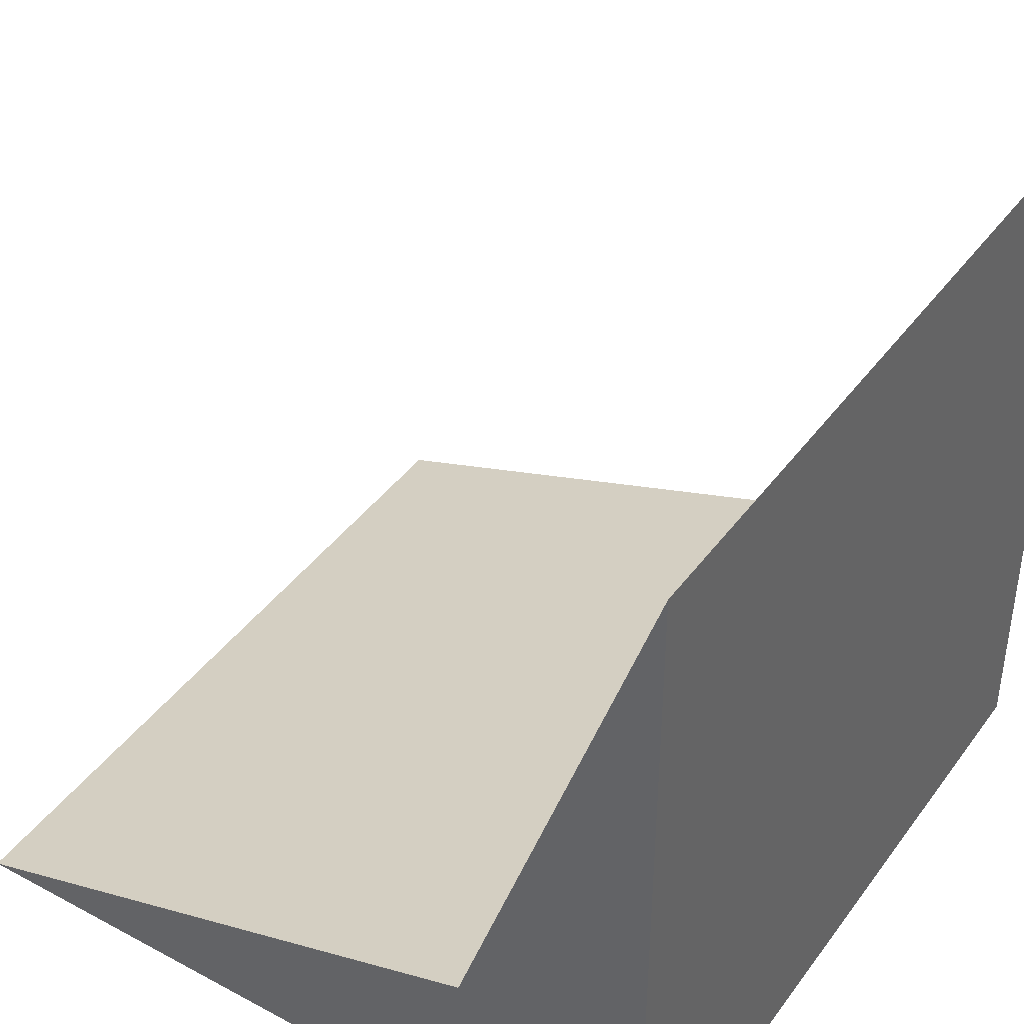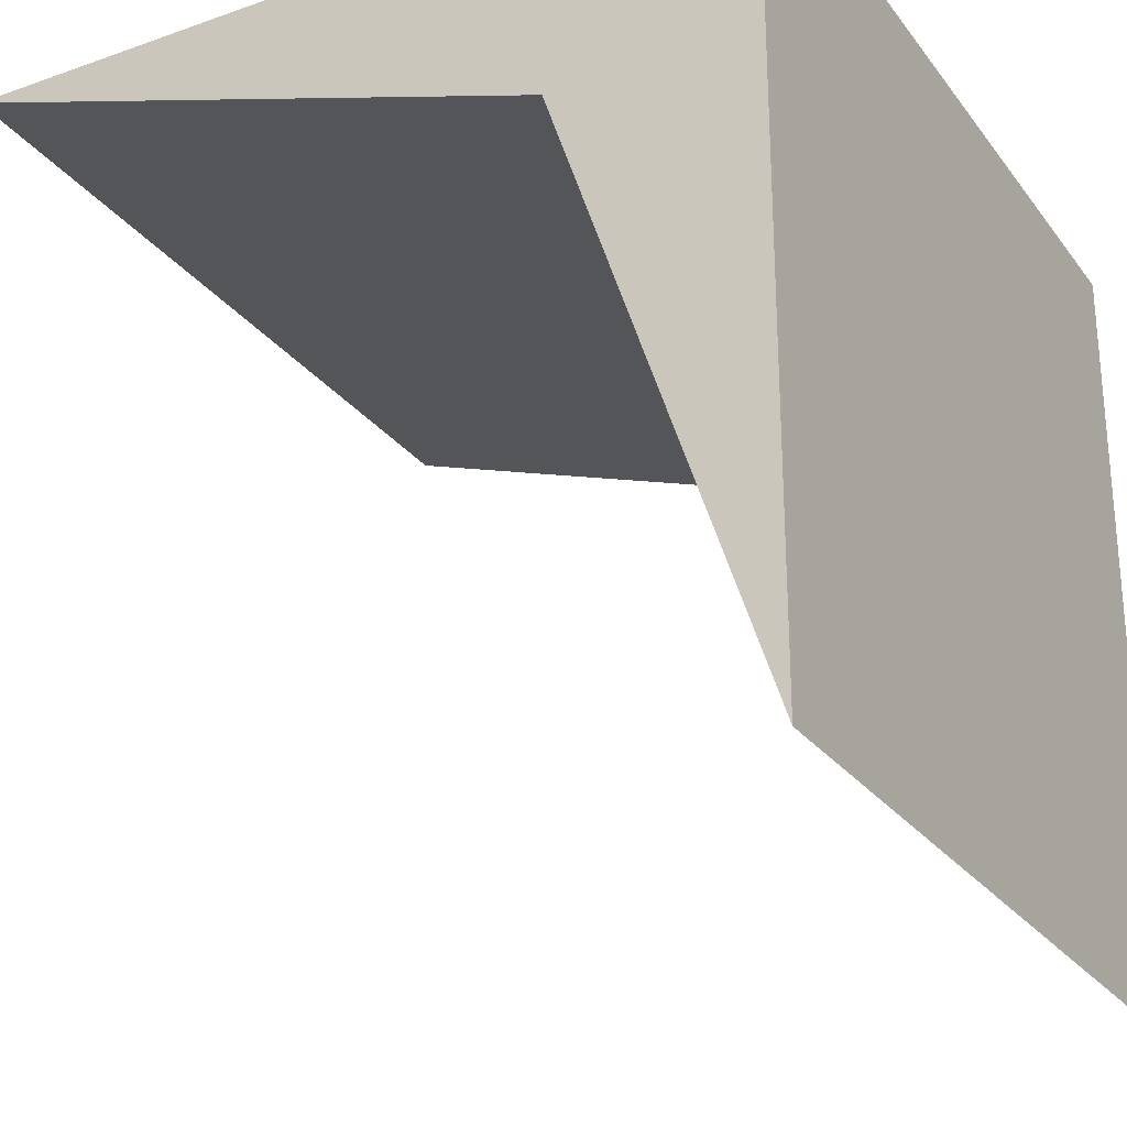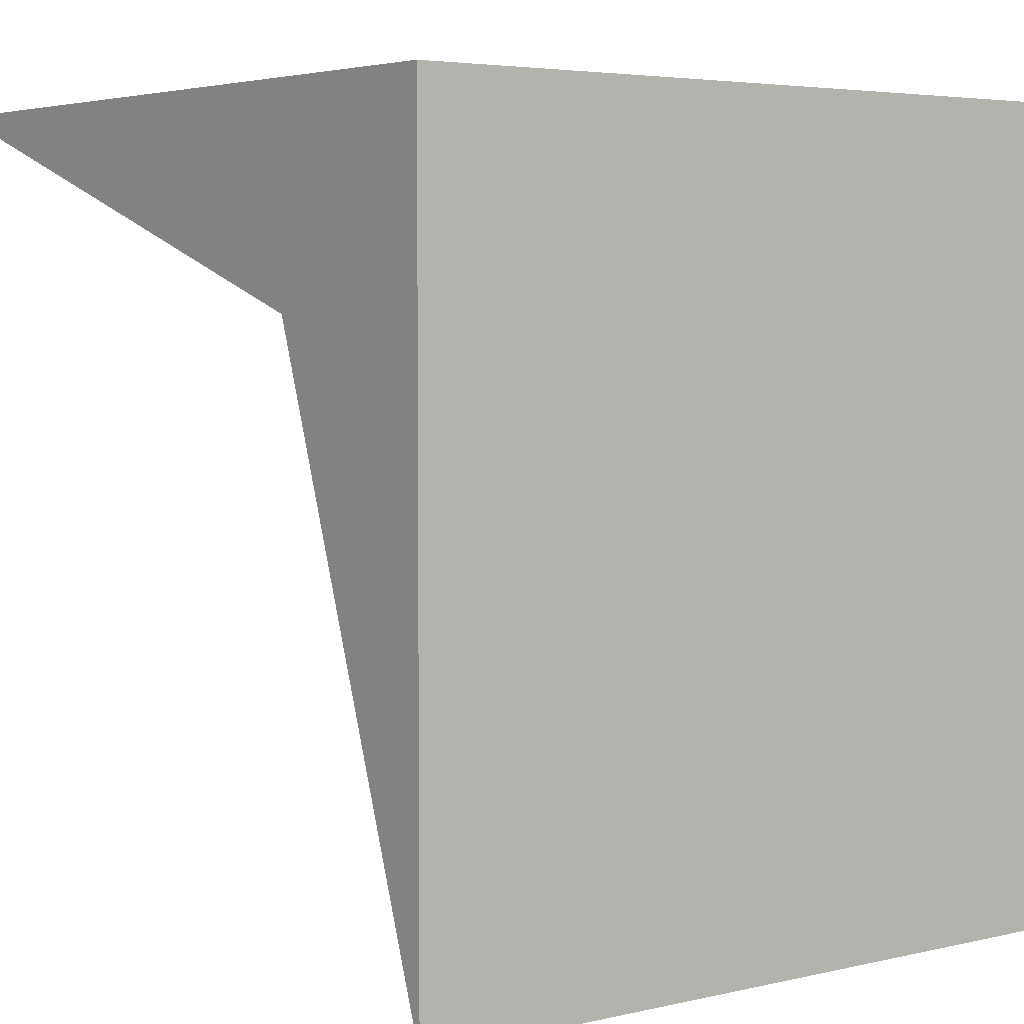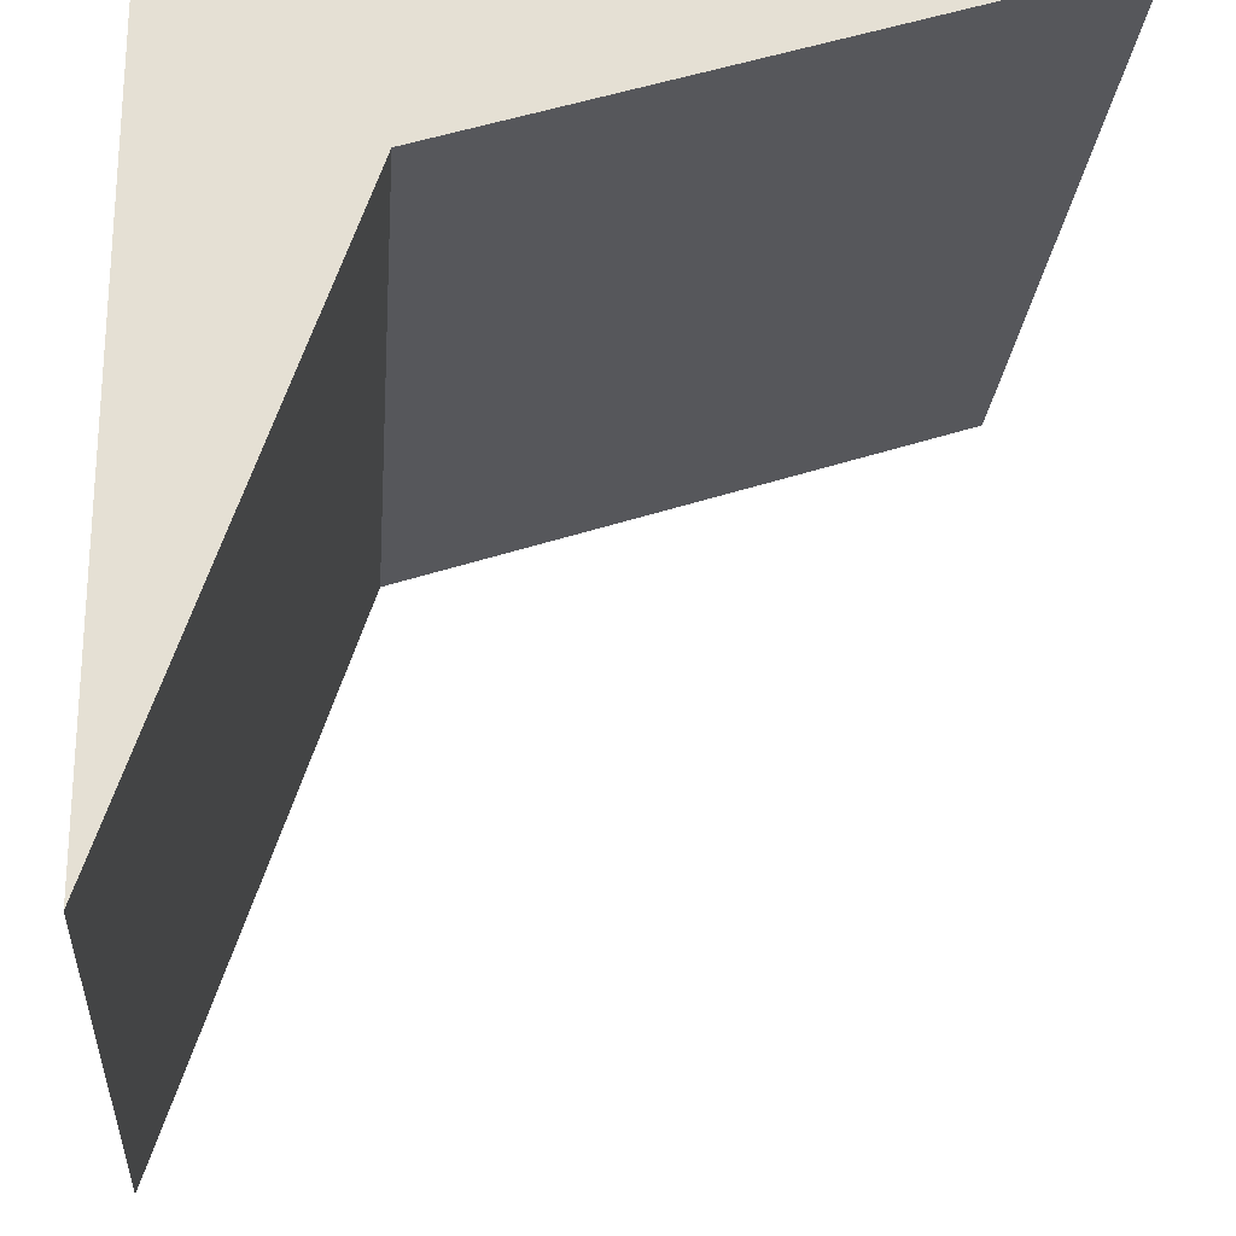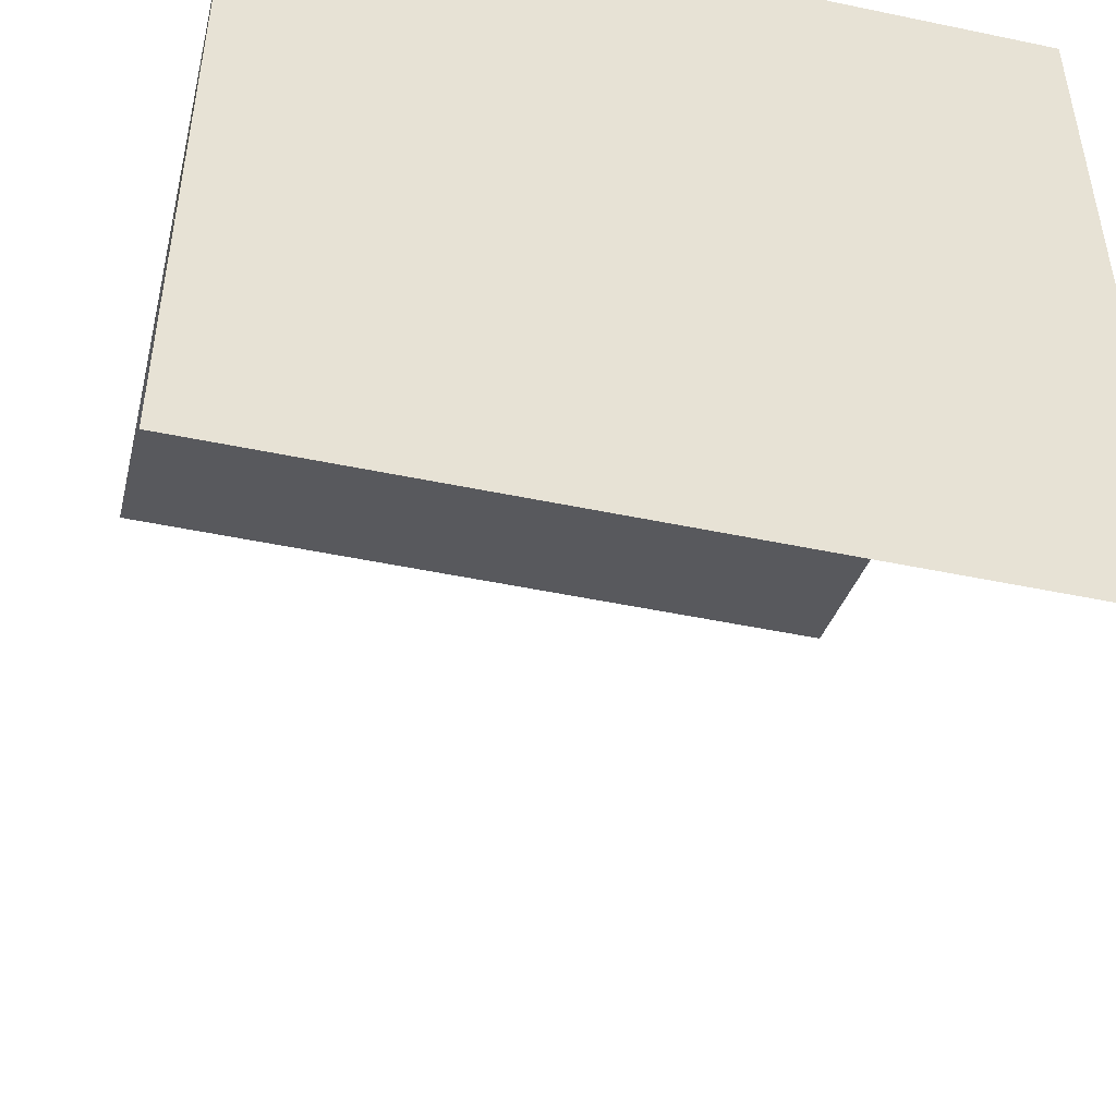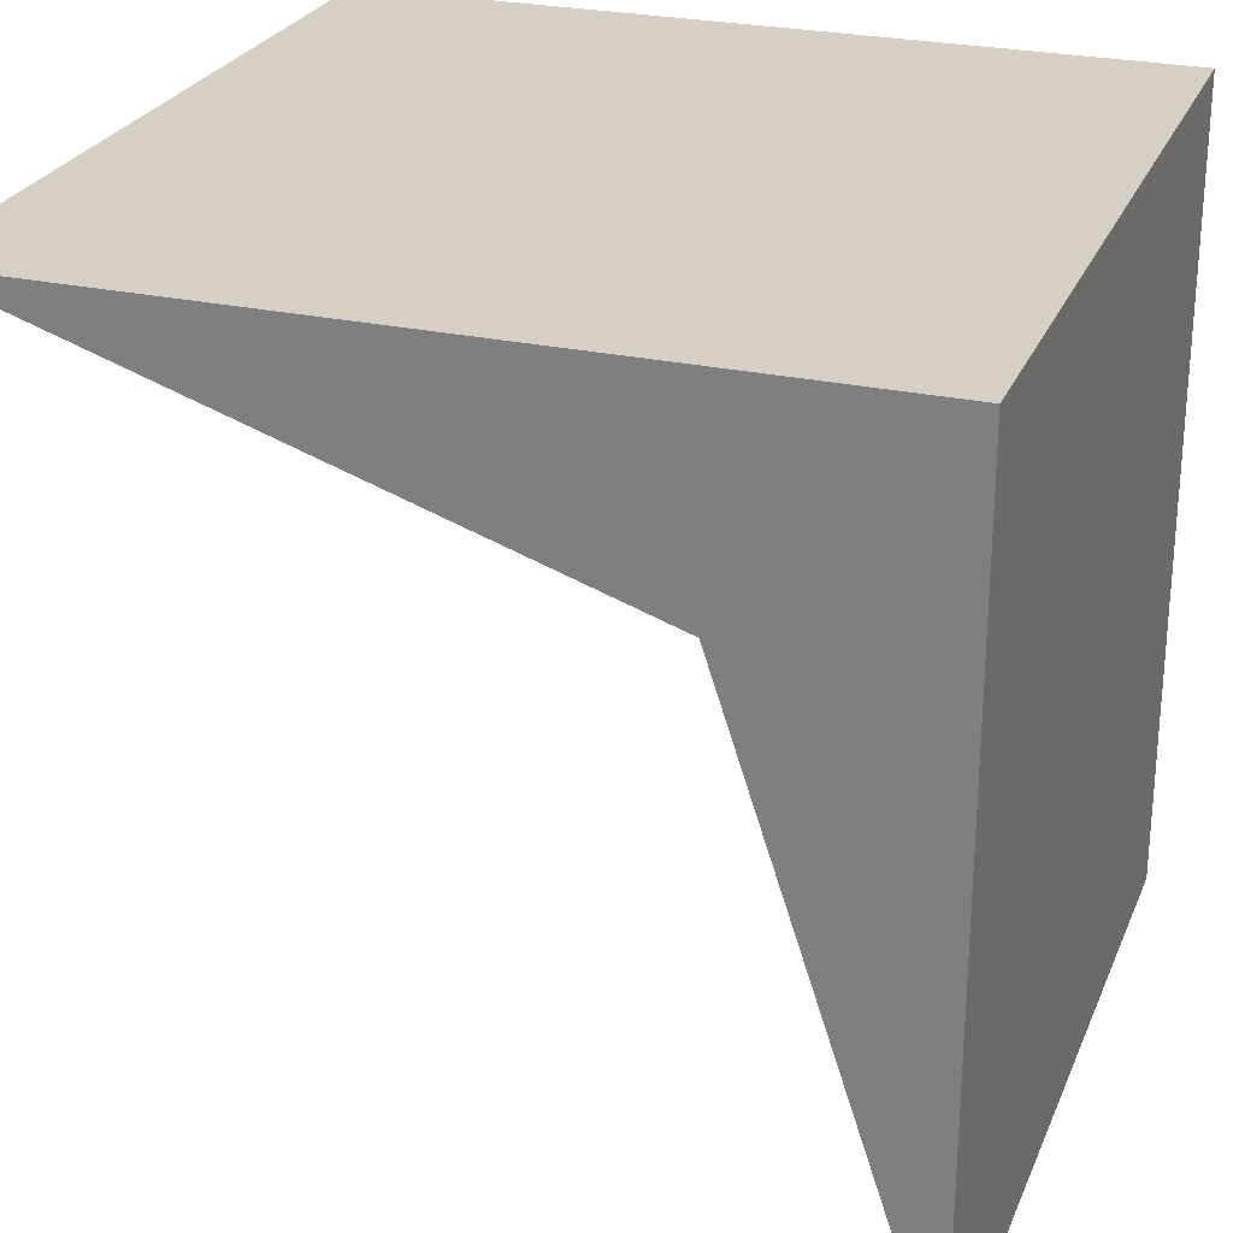
<metadata>
{"format":"obj","ext":"obj","renderer":"f3d","projection":"perspective","resolution":1024,"background":"white","views":[{"elev":41.4,"azim":-57.0,"up":"+Y"},{"elev":-26.8,"azim":-61.2,"up":"+Z"},{"elev":4.4,"azim":-37.4,"up":"+Z"},{"elev":-23.6,"azim":85.5,"up":"+Z"},{"elev":-48.2,"azim":-13.2,"up":"+Z"},{"elev":26.0,"azim":-70.7,"up":"+Z"}]}
</metadata>
<code>
v -0.5 -0.5 0.5
v -0.5 0.5 0.5
v -0.5 -0.5 -0.5
v -0.5 -0.25 0.25
v 0.5 -0.5 0.5
v 0.5 0.5 0.5
v 0.5 -0.5 -0.5
v 0.5 -0.25 0.25
f 3 1 4
f 4 7 3
f 2 4 1
f 6 1 5
f 7 1 3
f 4 6 8
f 7 8 5
f 6 5 8
f 4 8 7
f 6 2 1
f 7 5 1
f 4 2 6

</code>
